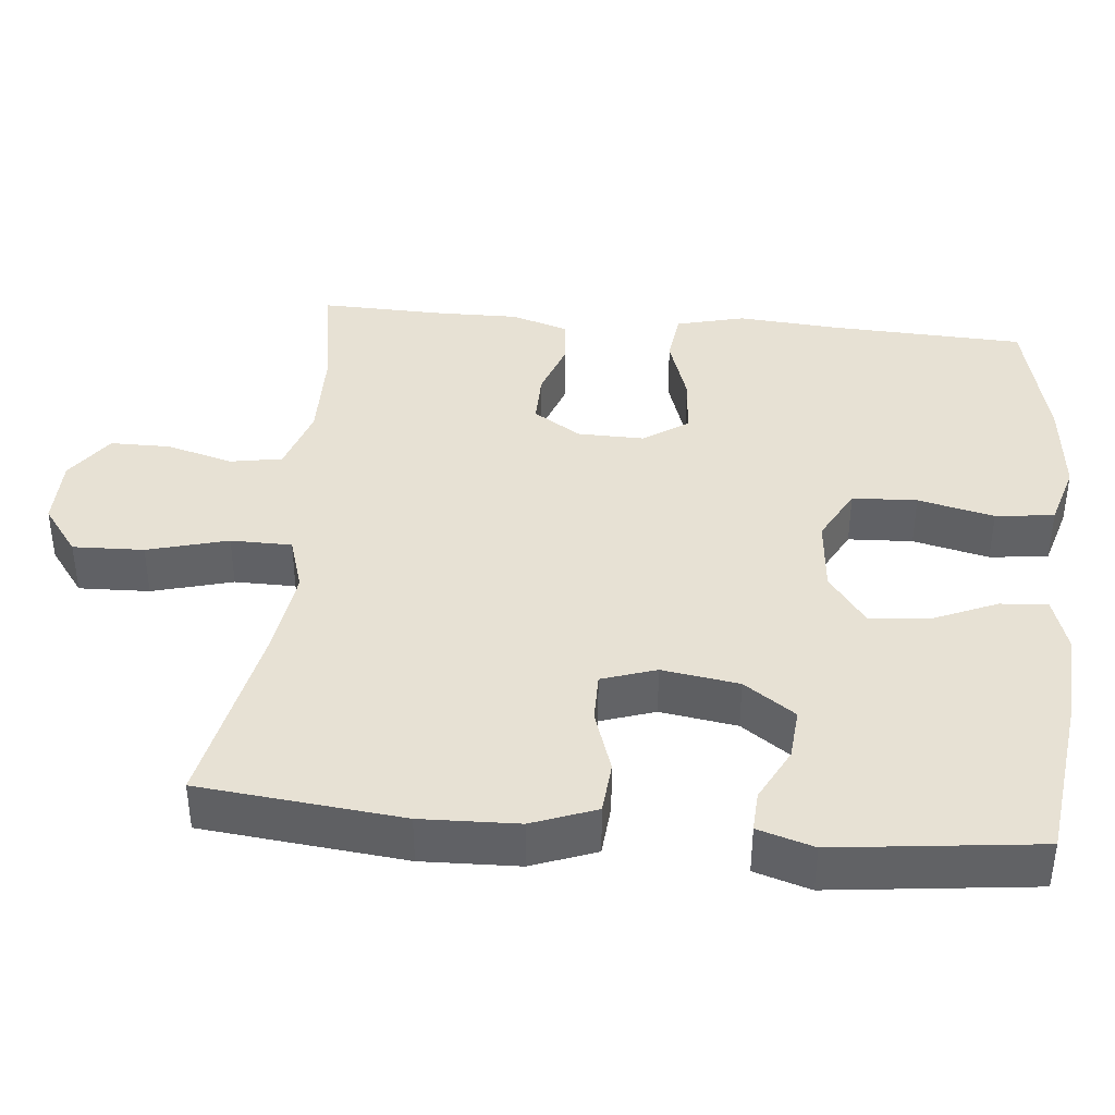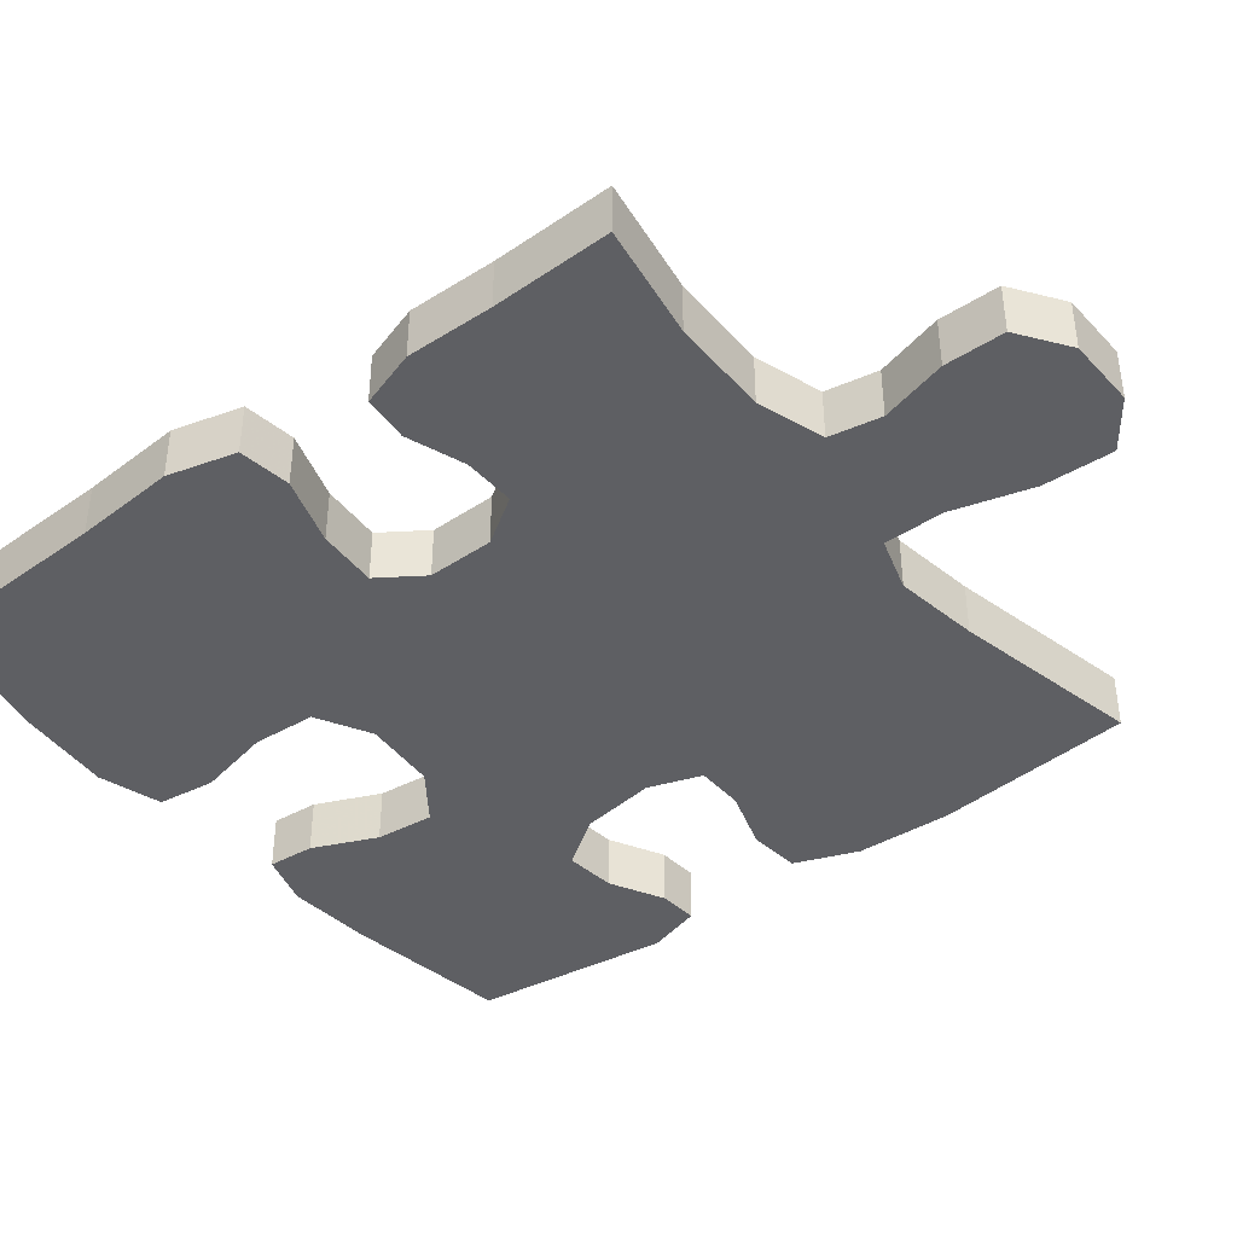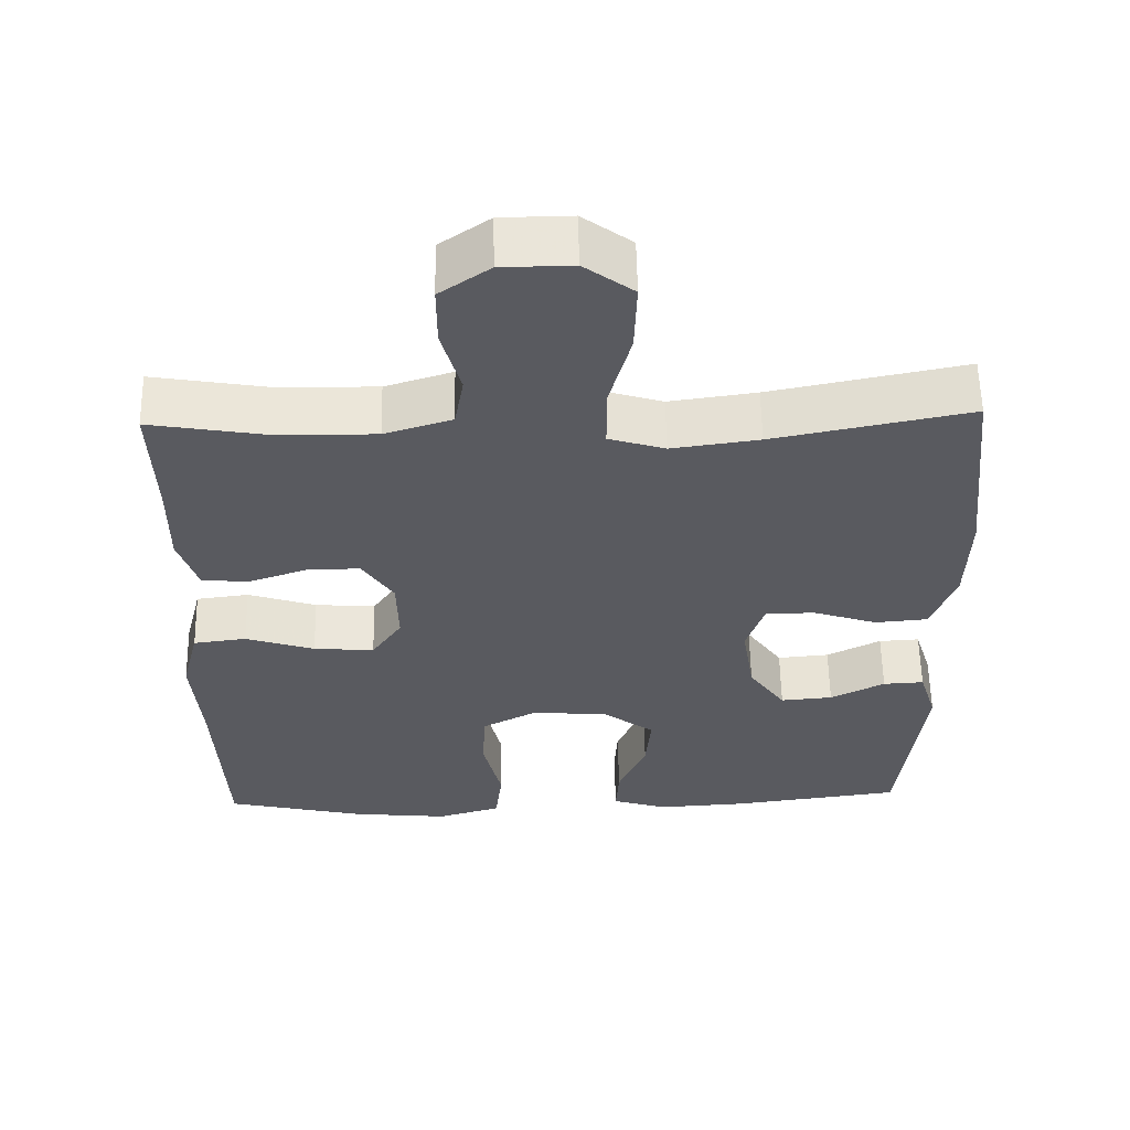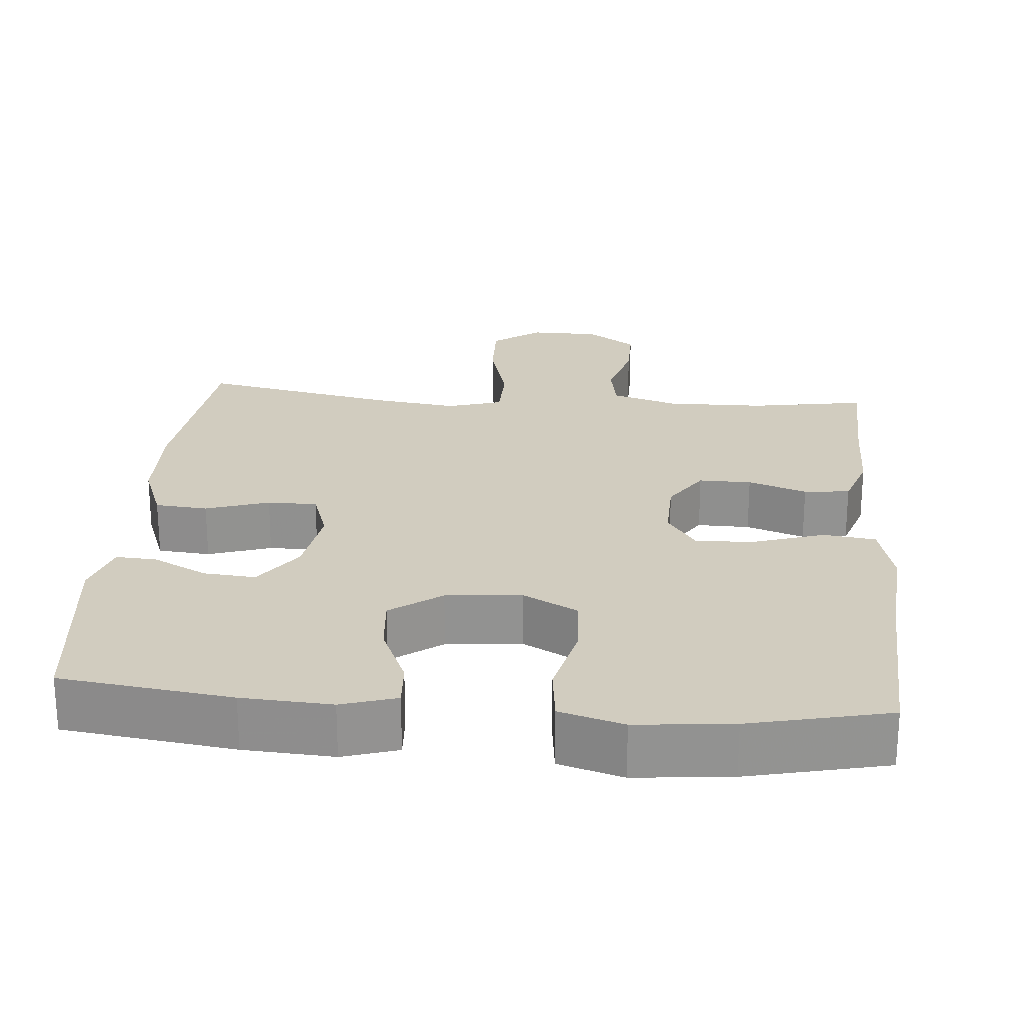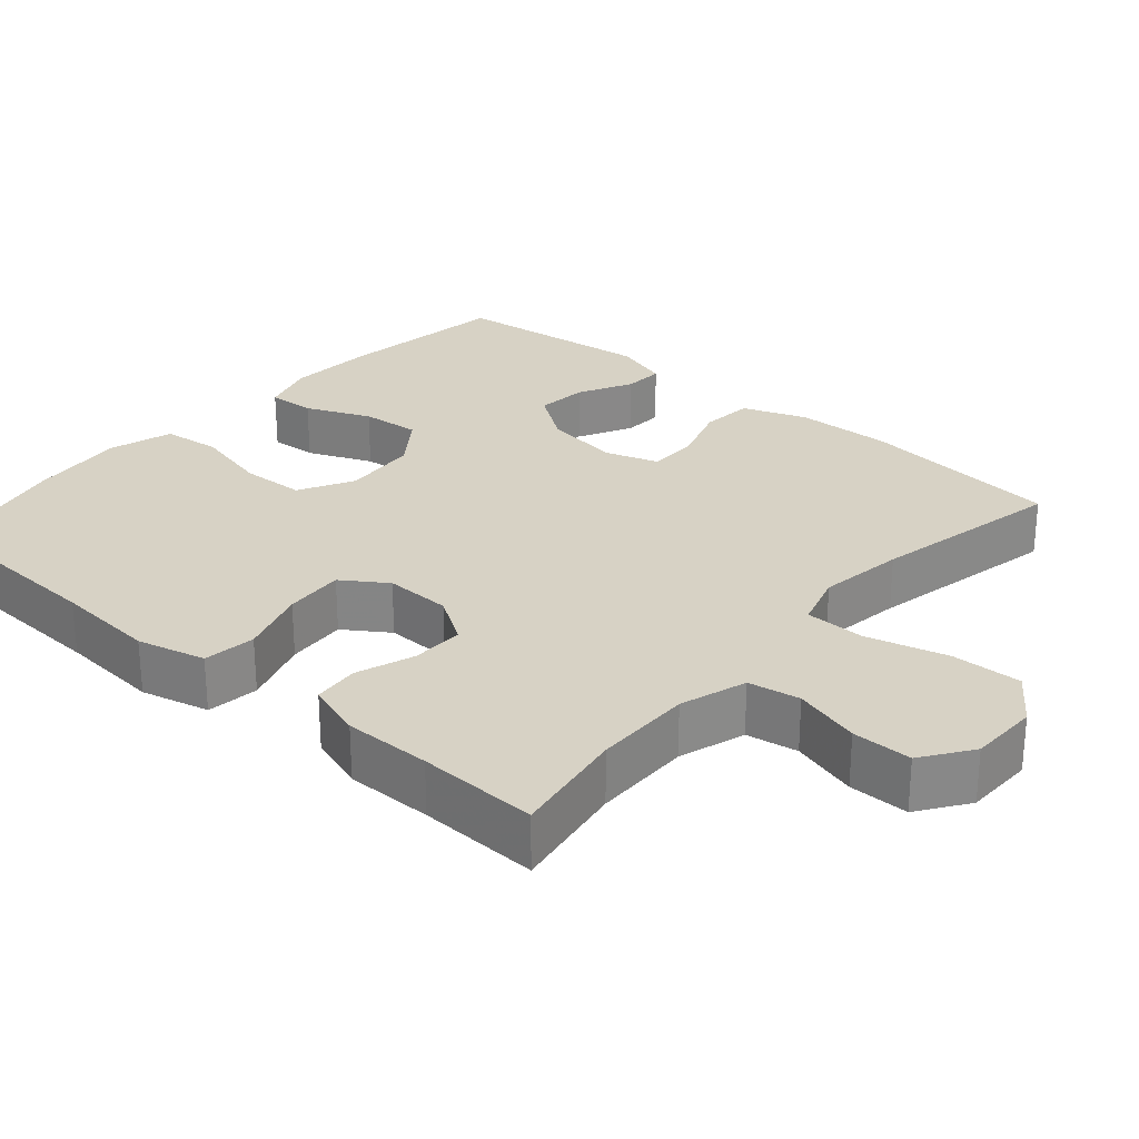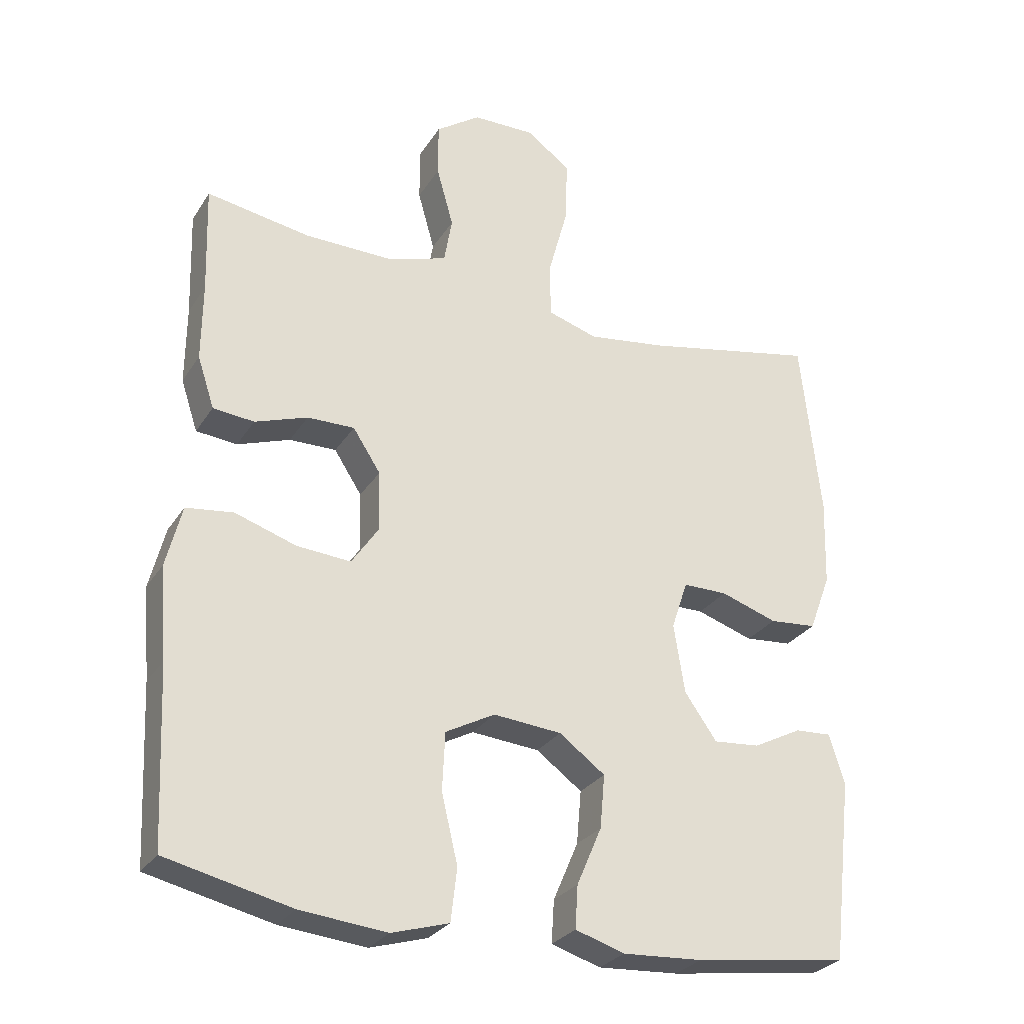
<metadata>
{"format":"obj","ext":"obj","renderer":"f3d","projection":"perspective","resolution":1024,"background":"white","views":[{"elev":39.5,"azim":95.4,"up":"+Y"},{"elev":-40.6,"azim":-52.0,"up":"+Y"},{"elev":58.0,"azim":-1.1,"up":"+Z"},{"elev":23.8,"azim":-175.1,"up":"+Y"},{"elev":27.3,"azim":-48.9,"up":"+Y"},{"elev":-28.1,"azim":-26.1,"up":"+Z"}]}
</metadata>
<code>
v 0.5 0.07 0.5
v 0.529 0.07 0.231
v 0.525 0.07 0.102
v 0.493 0.07 0.017
v 0.423 0.07 0.011
v 0.339 0.07 0.039
v 0.273 0.07 0.039
v 0.249 0.07 -0.033
v 0.265 0.07 -0.135
v 0.313 0.07 -0.203
v 0.382 0.07 -0.197
v 0.454 0.07 -0.16
v 0.508 0.07 -0.157
v 0.531 0.07 -0.231
v 0.5 0.07 -0.5
v 0.273 0.07 -0.53
v 0.154 0.07 -0.537
v 0.081 0.07 -0.514
v 0.085 0.07 -0.451
v 0.122 0.07 -0.365
v 0.129 0.07 -0.286
v 0.061 0.07 -0.236
v -0.04 0.07 -0.227
v -0.113 0.07 -0.266
v -0.117 0.07 -0.352
v -0.093 0.07 -0.453
v -0.102 0.07 -0.531
v -0.187 0.07 -0.556
v -0.315 0.07 -0.543
v -0.5 0.07 -0.5
v -0.512 0.07 -0.241
v -0.523 0.07 -0.105
v -0.5 0.07 -0.014
v -0.43 0.07 -0.005
v -0.339 0.07 -0.035
v -0.259 0.07 -0.041
v -0.219 0.07 0.018
v -0.221 0.07 0.107
v -0.262 0.07 0.17
v -0.332 0.07 0.169
v -0.41 0.07 0.142
v -0.471 0.07 0.148
v -0.496 0.07 0.224
v -0.495 0.07 0.34
v -0.5 0.07 0.5
v -0.347 0.07 0.474
v -0.216 0.07 0.472
v -0.127 0.07 0.5
v -0.115 0.07 0.569
v -0.14 0.07 0.658
v -0.14 0.07 0.738
v -0.074 0.07 0.784
v 0.019 0.07 0.785
v 0.084 0.07 0.737
v 0.081 0.07 0.643
v 0.052 0.07 0.536
v 0.053 0.07 0.455
v 0.127 0.07 0.432
v 0.242 0.07 0.448
v 0.5 0 0.5
v 0.529 0 0.231
v 0.525 0 0.102
v 0.493 0 0.017
v 0.423 0 0.011
v 0.339 0 0.039
v 0.273 0 0.039
v 0.249 0 -0.033
v 0.265 0 -0.135
v 0.313 0 -0.203
v 0.382 0 -0.197
v 0.454 0 -0.16
v 0.508 0 -0.157
v 0.531 0 -0.231
v 0.5 0 -0.5
v 0.273 0 -0.53
v 0.154 0 -0.537
v 0.081 0 -0.514
v 0.085 0 -0.451
v 0.122 0 -0.365
v 0.129 0 -0.286
v 0.061 0 -0.236
v -0.04 0 -0.227
v -0.113 0 -0.266
v -0.117 0 -0.352
v -0.093 0 -0.453
v -0.102 0 -0.531
v -0.187 0 -0.556
v -0.315 0 -0.543
v -0.5 0 -0.5
v -0.512 0 -0.241
v -0.523 0 -0.105
v -0.5 0 -0.014
v -0.43 0 -0.005
v -0.339 0 -0.035
v -0.259 0 -0.041
v -0.219 0 0.018
v -0.221 0 0.107
v -0.262 0 0.17
v -0.332 0 0.169
v -0.41 0 0.142
v -0.471 0 0.148
v -0.496 0 0.224
v -0.495 0 0.34
v -0.5 0 0.5
v -0.347 0 0.474
v -0.216 0 0.472
v -0.127 0 0.5
v -0.115 0 0.569
v -0.14 0 0.658
v -0.14 0 0.738
v -0.074 0 0.784
v 0.019 0 0.785
v 0.084 0 0.737
v 0.081 0 0.643
v 0.052 0 0.536
v 0.053 0 0.455
v 0.127 0 0.432
v 0.242 0 0.448
f 53 54 55 56
f 53 56 57
f 52 53 57
f 49 50 51 52
f 48 49 52 57
f 47 48 57 58
f 44 45 46
f 44 46 47 58
f 40 41 42 43
f 39 40 43 44
f 32 33 34 35
f 31 32 35 36
f 30 31 36
f 29 30 36 37
f 25 26 27 28
f 24 25 28 29
f 17 18 19 20
f 17 20 21
f 16 17 21
f 15 16 21
f 14 15 21 22
f 11 12 13 14
f 10 11 14 22
f 3 4 5 6
f 3 6 7
f 59 1 2 3
f 59 3 7
f 39 44 58 59
f 38 39 59 7
f 37 38 7 8
f 24 29 37
f 23 24 37 8
f 9 10 22 23
f 8 9 23
f 115 114 113 112
f 116 115 112
f 116 112 111
f 111 110 109 108
f 116 111 108 107
f 117 116 107 106
f 105 104 103
f 117 106 105 103
f 102 101 100 99
f 103 102 99 98
f 94 93 92 91
f 95 94 91 90
f 95 90 89
f 96 95 89 88
f 87 86 85 84
f 88 87 84 83
f 79 78 77 76
f 80 79 76
f 80 76 75
f 80 75 74
f 81 80 74 73
f 73 72 71 70
f 81 73 70 69
f 65 64 63 62
f 66 65 62
f 62 61 60 118
f 66 62 118
f 118 117 103 98
f 66 118 98 97
f 67 66 97 96
f 96 88 83
f 67 96 83 82
f 82 81 69 68
f 82 68 67
f 1 60 61 2
f 2 61 62 3
f 3 62 63 4
f 4 63 64 5
f 5 64 65 6
f 6 65 66 7
f 7 66 67 8
f 8 67 68 9
f 9 68 69 10
f 10 69 70 11
f 11 70 71 12
f 12 71 72 13
f 13 72 73 14
f 14 73 74 15
f 15 74 75 16
f 16 75 76 17
f 17 76 77 18
f 18 77 78 19
f 19 78 79 20
f 20 79 80 21
f 21 80 81 22
f 22 81 82 23
f 23 82 83 24
f 24 83 84 25
f 25 84 85 26
f 26 85 86 27
f 27 86 87 28
f 28 87 88 29
f 29 88 89 30
f 30 89 90 31
f 31 90 91 32
f 32 91 92 33
f 33 92 93 34
f 34 93 94 35
f 35 94 95 36
f 36 95 96 37
f 37 96 97 38
f 38 97 98 39
f 39 98 99 40
f 40 99 100 41
f 41 100 101 42
f 42 101 102 43
f 43 102 103 44
f 44 103 104 45
f 45 104 105 46
f 46 105 106 47
f 47 106 107 48
f 48 107 108 49
f 49 108 109 50
f 50 109 110 51
f 51 110 111 52
f 52 111 112 53
f 53 112 113 54
f 54 113 114 55
f 55 114 115 56
f 56 115 116 57
f 57 116 117 58
f 58 117 118 59
f 59 118 60 1

</code>
